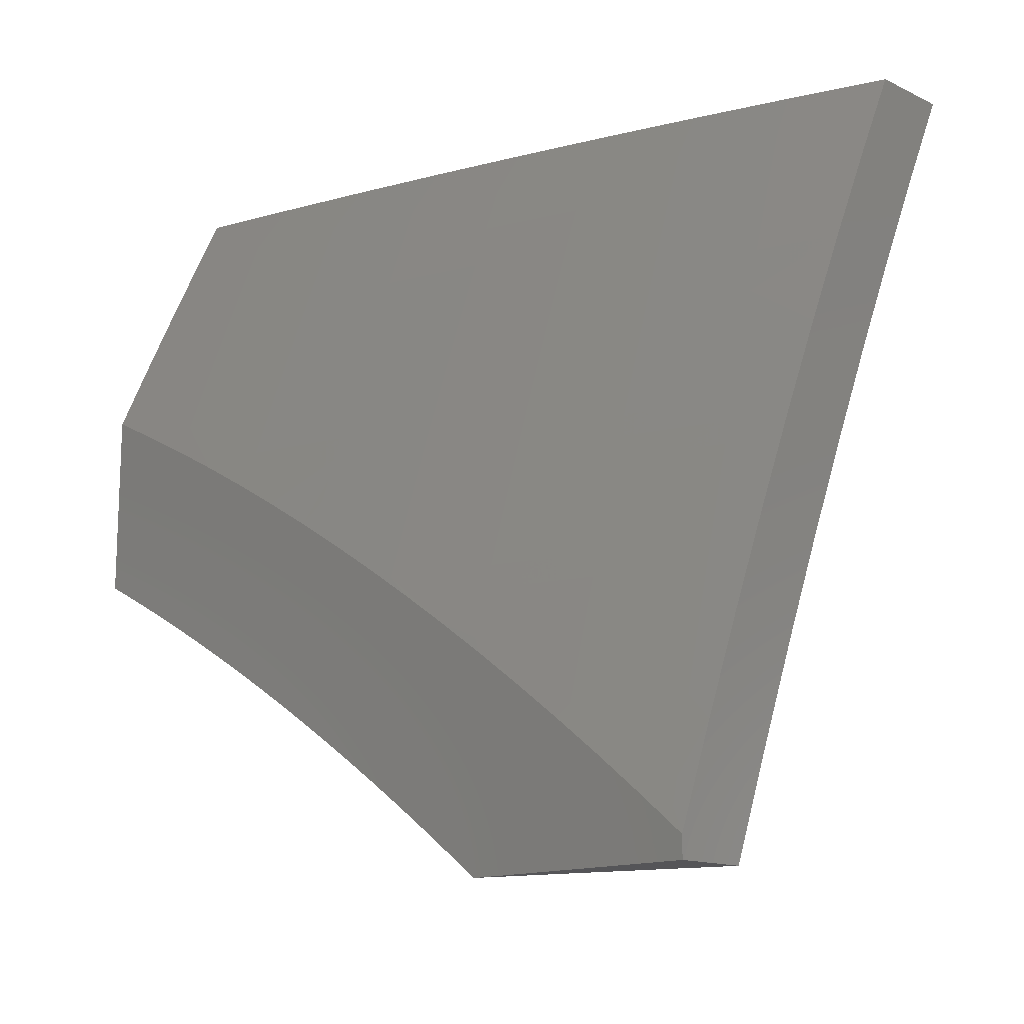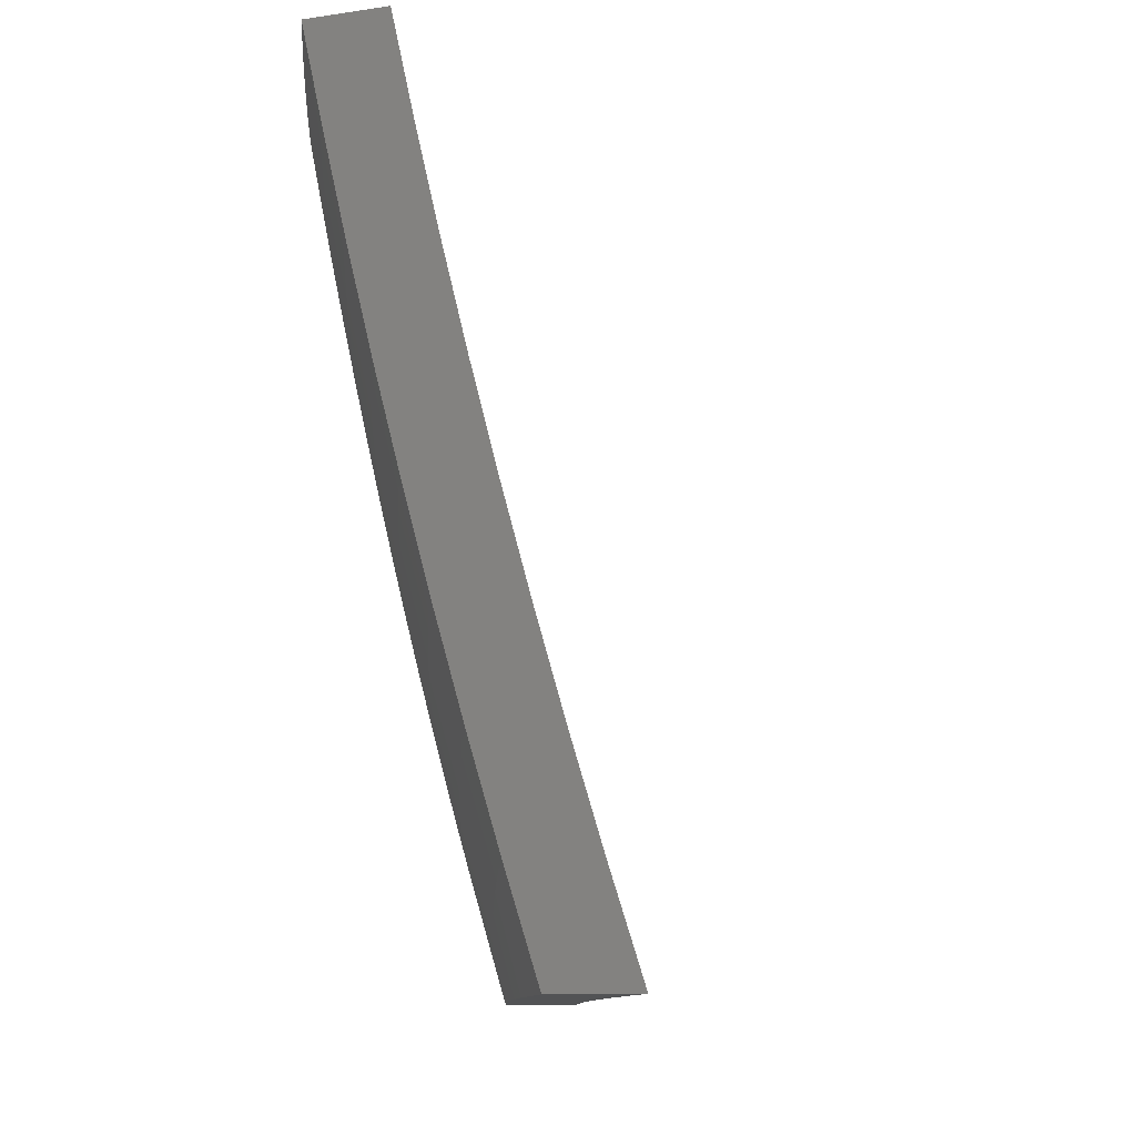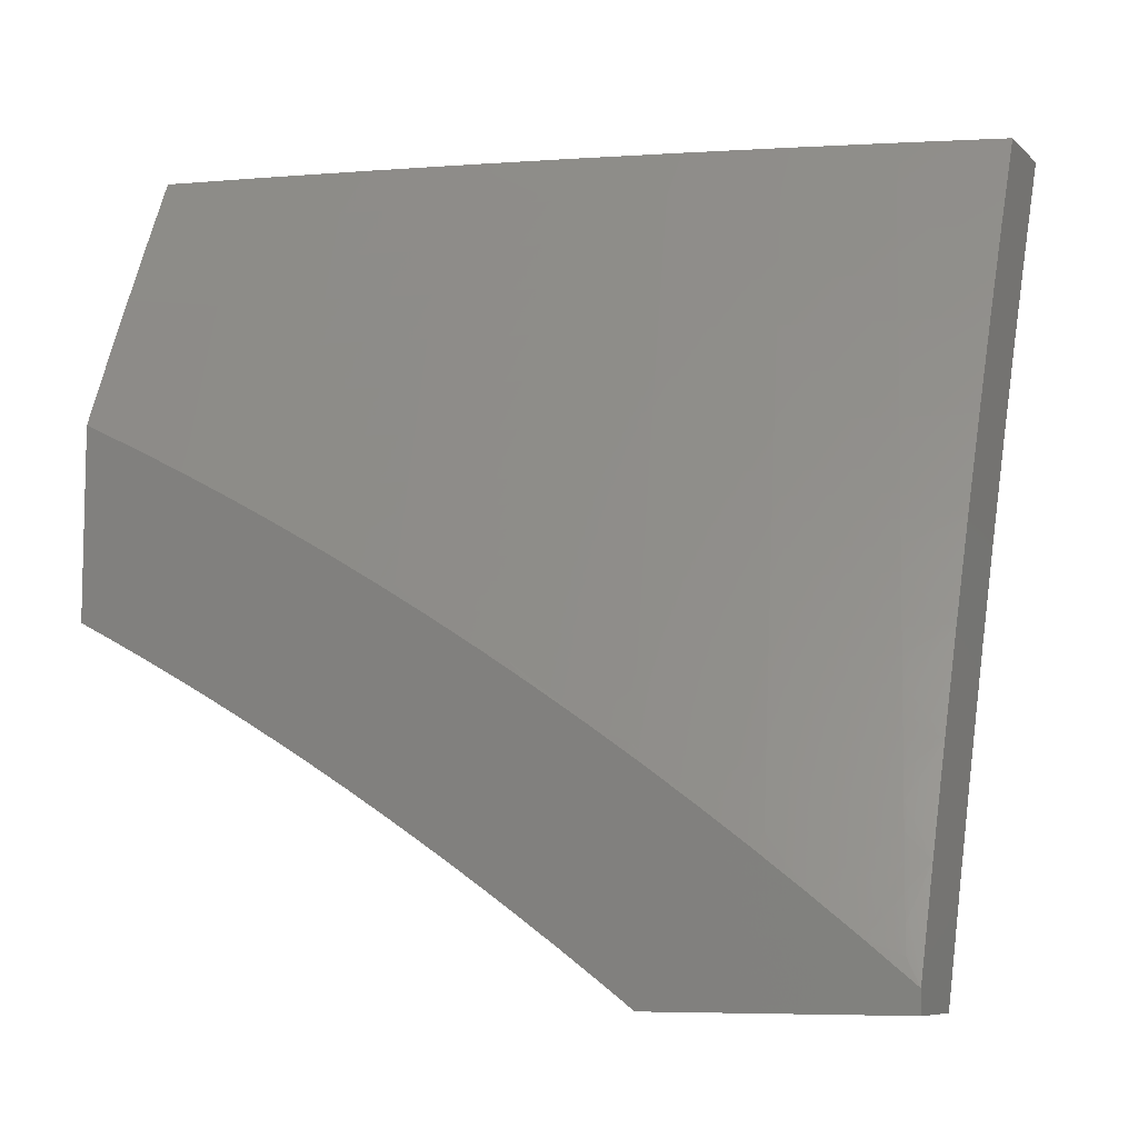
<metadata>
{"format":"stl","ext":"stl","renderer":"f3d","projection":"perspective","resolution":1024,"background":"white","views":[{"elev":-14.2,"azim":-45.6,"up":"+Z"},{"elev":-10.5,"azim":20.3,"up":"+Y"},{"elev":-8.2,"azim":-64.7,"up":"+Z"}]}
</metadata>
<code>
# stl→obj: 318 verts, 632 faces
v -9.933 -2.925 4
v -9.902 -2.986 4.032
v -9.91 -3 4
v -9.891 -2.982 4.063
v -9.86 -3 4.127
v -9.88 -2.979 4.095
v -9.869 -2.975 4.126
v -9.911 -2.839 4.126
v -9.899 -2.836 4.158
v -9.939 -2.7 4.158
v -9.927 -2.697 4.189
v -9.965 -2.561 4.189
v -9.953 -2.558 4.221
v -9.989 -2.423 4.221
v -9.977 -2.42 4.252
v -10 -2.359 4.232
v -10 -2.315 4.259
v -9.944 -2.849 4.032
v -9.956 -2.849 4
v -9.978 -2.774 4
v -9.984 -2.713 4.032
v -10 -2.698 4
v -10 -2.657 4.031
v -9.973 -2.71 4.063
v -10 -2.615 4.061
v -9.962 -2.706 4.095
v -10 -2.574 4.091
v -9.999 -2.57 4.095
v -10 -2.531 4.12
v -9.988 -2.567 4.126
v -10 -2.489 4.149
v -9.976 -2.564 4.158
v -10 -2.446 4.177
v -10 -2.402 4.205
v -10 -2.271 4.286
v -9.998 -2.282 4.283
v -9.965 -2.417 4.283
v -9.941 -2.555 4.252
v -9.916 -2.694 4.221
v -9.888 -2.833 4.189
v -9.857 -2.972 4.158
v -9.986 -2.279 4.315
v -10 -2.226 4.311
v -10 -2.182 4.337
v -9.974 -2.276 4.346
v -10 -2.137 4.362
v -9.993 -2.139 4.378
v -10 -2.091 4.386
v -9.981 -2.136 4.409
v -10 -2.046 4.41
v -9.968 -2.134 4.44
v -10 -2 4.433
v -9.956 -2.131 4.472
v -9.943 -2.128 4.503
v -9.925 -2.265 4.472
v -9.912 -2.262 4.503
v -9.892 -2.399 4.472
v -9.879 -2.396 4.503
v -9.856 -2.534 4.472
v -9.844 -2.53 4.503
v -9.819 -2.668 4.472
v -9.807 -2.664 4.503
v -9.78 -2.802 4.472
v -9.768 -2.799 4.503
v -9.739 -2.936 4.472
v -9.726 -2.933 4.503
v -9.704 -3 4.505
v -9.714 -2.929 4.534
v -9.701 -2.925 4.565
v -9.742 -2.791 4.565
v -9.717 -2.784 4.628
v -9.756 -2.651 4.628
v -9.73 -2.644 4.69
v -9.767 -2.51 4.69
v -9.74 -2.504 4.752
v -9.775 -2.371 4.752
v -9.748 -2.364 4.814
v -9.781 -2.232 4.814
v -9.753 -2.226 4.876
v -9.784 -2.094 4.876
v -9.756 -2.088 4.938
v -9.812 -2 4.86
v -9.746 -2 5
v -9.939 -2 4.576
v -9.93 -2.125 4.534
v -9.899 -2.259 4.534
v -9.866 -2.393 4.534
v -9.831 -2.527 4.534
v -9.794 -2.661 4.534
v -9.755 -2.795 4.534
v -9.877 -2 4.718
v -9.891 -2.117 4.628
v -9.917 -2.123 4.565
v -9.811 -2.1 4.814
v -9.838 -2.106 4.752
v -9.865 -2.112 4.69
v -9.834 -2.244 4.69
v -9.861 -2.25 4.628
v -9.828 -2.384 4.628
v -9.854 -2.39 4.565
v -9.819 -2.524 4.565
v -9.718 -2.127 5
v -9.725 -2.22 4.938
v -9.721 -2.358 4.876
v -9.713 -2.497 4.814
v -9.704 -2.636 4.752
v -9.691 -2.777 4.69
v -9.676 -2.917 4.628
v -9.648 -3 4.63
v -9.688 -2.253 5
v -9.693 -2.351 4.938
v -9.686 -2.49 4.876
v -9.677 -2.629 4.814
v -9.665 -2.769 4.752
v -9.65 -2.91 4.69
v -9.656 -2.378 5
v -9.659 -2.483 4.938
v -9.65 -2.622 4.876
v -9.638 -2.761 4.814
v -9.624 -2.902 4.752
v -9.592 -3 4.754
v -9.623 -2.504 5
v -9.622 -2.614 4.938
v -9.611 -2.754 4.876
v -9.597 -2.894 4.814
v -9.588 -2.629 5
v -9.584 -2.746 4.938
v -9.571 -2.886 4.876
v -9.533 -3 4.877
v -9.552 -2.753 5
v -9.543 -2.877 4.938
v -9.513 -2.877 5
v -9.473 -3 5
v -9.751 -2.94 4.44
v -9.757 -3 4.38
v -9.763 -2.944 4.409
v -9.775 -2.947 4.378
v -9.805 -2.809 4.409
v -9.817 -2.813 4.378
v -9.844 -2.675 4.409
v -9.856 -2.678 4.378
v -9.881 -2.54 4.409
v -9.893 -2.543 4.378
v -9.916 -2.405 4.409
v -9.929 -2.408 4.378
v -9.95 -2.271 4.409
v -9.962 -2.274 4.378
v -9.81 -3 4.254
v -9.799 -2.954 4.315
v -9.787 -2.951 4.346
v -9.846 -2.969 4.189
v -9.834 -2.965 4.221
v -9.823 -2.962 4.252
v -9.864 -2.826 4.252
v -9.853 -2.823 4.283
v -9.892 -2.688 4.283
v -9.88 -2.684 4.315
v -9.918 -2.549 4.315
v -9.906 -2.546 4.346
v -9.941 -2.411 4.346
v -9.933 -2.846 4.063
v -9.922 -2.843 4.095
v -9.876 -2.83 4.221
v -9.811 -2.958 4.283
v -9.841 -2.819 4.315
v -9.829 -2.816 4.346
v -9.868 -2.681 4.346
v -9.792 -2.806 4.44
v -9.832 -2.671 4.44
v -9.869 -2.537 4.44
v -9.904 -2.402 4.44
v -9.937 -2.268 4.44
v -9.95 -2.703 4.126
v -9.904 -2.691 4.252
v -9.782 -2.658 4.565
v -9.93 -2.552 4.283
v -9.793 -2.517 4.628
v -9.802 -2.377 4.69
v -9.808 -2.238 4.752
v -9.953 -2.414 4.315
v -9.886 -2.256 4.565
v -9.636 -3 4.881
v -9.578 -3 5
v -9.646 -2.879 4.94
v -9.617 -2.877 5
v -9.655 -2.753 5
v -9.685 -2.75 4.94
v -9.691 -2.628 5
v -9.723 -2.621 4.94
v -9.726 -2.504 5
v -9.758 -2.492 4.94
v -9.759 -2.378 5
v -9.792 -2.363 4.94
v -9.79 -2.253 5
v -9.823 -2.234 4.94
v -9.819 -2.127 5
v -9.853 -2.105 4.94
v -9.847 -2 5
v -9.886 -2 4.917
v -9.88 -2.111 4.88
v -9.925 -2 4.834
v -9.906 -2.116 4.819
v -9.963 -2 4.75
v -9.933 -2.122 4.759
v -9.958 -2.128 4.698
v -9.903 -2.252 4.759
v -9.928 -2.258 4.698
v -9.871 -2.382 4.759
v -9.896 -2.388 4.698
v -9.837 -2.512 4.759
v -9.862 -2.519 4.698
v -9.801 -2.642 4.759
v -9.827 -2.649 4.698
v -9.763 -2.773 4.759
v -9.789 -2.78 4.698
v -9.724 -2.903 4.759
v -9.749 -2.91 4.698
v -9.692 -3 4.76
v -9.747 -3 4.64
v -9.774 -2.918 4.637
v -9.799 -2.925 4.577
v -9.839 -2.794 4.577
v -9.851 -2.797 4.546
v -9.889 -2.666 4.546
v -9.901 -2.669 4.516
v -9.937 -2.538 4.516
v -9.949 -2.541 4.485
v -9.983 -2.409 4.485
v -9.996 -2.412 4.455
v -10 -2.393 4.456
v -10 -2.456 4.417
v -10 -2 4.666
v -10 -2.067 4.634
v -9.984 -2.133 4.637
v -10 -2.133 4.6
v -10 -2.199 4.566
v -10 -2.264 4.53
v -9.979 -2.269 4.577
v -9.954 -2.264 4.637
v -9.991 -2.272 4.546
v -10 -2.329 4.494
v -9.959 -2.403 4.546
v -9.971 -2.406 4.516
v -9.925 -2.535 4.546
v -10 -2.519 4.378
v -9.973 -2.547 4.424
v -9.961 -2.544 4.455
v -10 -2.582 4.337
v -9.997 -2.553 4.363
v -9.985 -2.55 4.394
v -9.937 -2.679 4.424
v -9.925 -2.676 4.455
v -9.887 -2.808 4.455
v -9.875 -2.804 4.485
v -9.835 -2.936 4.485
v -9.823 -2.932 4.516
v -9.8 -3 4.518
v -9.811 -2.929 4.546
v -10 -2.643 4.295
v -9.961 -2.685 4.363
v -9.949 -2.682 4.394
v -9.911 -2.814 4.394
v -9.899 -2.811 4.424
v -9.859 -2.943 4.424
v -9.847 -2.939 4.455
v -9.853 -3 4.396
v -10 -2.704 4.253
v -9.995 -2.695 4.272
v -9.984 -2.692 4.302
v -9.972 -2.689 4.333
v -9.934 -2.821 4.333
v -9.922 -2.818 4.363
v -9.882 -2.95 4.363
v -9.87 -2.946 4.394
v -10 -2.765 4.209
v -9.957 -2.827 4.272
v -9.945 -2.824 4.302
v -9.905 -2.957 4.302
v -9.894 -2.953 4.333
v -9.903 -3 4.273
v -10 -2.825 4.165
v -9.979 -2.834 4.21
v -9.968 -2.831 4.241
v -9.916 -2.96 4.272
v -9.991 -2.837 4.18
v -10 -2.884 4.12
v -9.95 -2.97 4.18
v -9.961 -2.973 4.149
v -9.952 -3 4.15
v -9.972 -2.977 4.118
v -9.983 -2.98 4.088
v -10 -2.942 4.073
v -9.994 -2.983 4.057
v -10 -3 4.026
v -9.939 -2.967 4.21
v -9.928 -2.964 4.241
v -9.698 -2.895 4.819
v -9.672 -2.887 4.88
v -9.712 -2.758 4.88
v -9.749 -2.628 4.88
v -9.785 -2.499 4.88
v -9.818 -2.369 4.88
v -9.85 -2.24 4.88
v -9.738 -2.765 4.819
v -9.775 -2.635 4.819
v -9.811 -2.506 4.819
v -9.845 -2.376 4.819
v -9.876 -2.246 4.819
v -9.814 -2.787 4.637
v -9.852 -2.656 4.637
v -9.888 -2.525 4.637
v -9.922 -2.394 4.637
v -9.863 -2.801 4.516
v -9.877 -2.663 4.577
v -9.913 -2.673 4.485
v -9.913 -2.532 4.577
v -9.947 -2.4 4.577
v -10 -3 4
f 1 2 3
f 3 2 4
f 3 4 5
f 5 4 6
f 5 6 7
f 7 6 8
f 7 8 9
f 9 8 10
f 9 10 11
f 11 10 12
f 11 12 13
f 13 12 14
f 13 14 15
f 15 14 16
f 15 16 17
f 2 1 18
f 18 1 19
f 18 19 20
f 18 20 21
f 21 20 22
f 21 22 23
f 21 23 24
f 24 23 25
f 24 25 26
f 26 25 27
f 26 27 28
f 28 27 29
f 28 29 30
f 30 29 31
f 30 31 32
f 32 31 33
f 32 33 12
f 12 33 34
f 12 34 14
f 14 34 16
f 35 36 17
f 17 36 37
f 17 37 15
f 15 37 38
f 15 38 13
f 13 38 39
f 13 39 11
f 11 39 40
f 11 40 9
f 9 40 41
f 9 41 7
f 7 41 5
f 36 35 42
f 42 35 43
f 42 43 44
f 42 44 45
f 45 44 46
f 45 46 47
f 47 46 48
f 47 48 49
f 49 48 50
f 49 50 51
f 51 50 52
f 51 52 53
f 53 52 54
f 53 54 55
f 55 54 56
f 55 56 57
f 57 56 58
f 57 58 59
f 59 58 60
f 59 60 61
f 61 60 62
f 61 62 63
f 63 62 64
f 63 64 65
f 65 64 66
f 65 66 67
f 67 66 68
f 67 68 69
f 69 68 70
f 69 70 71
f 71 70 72
f 71 72 73
f 73 72 74
f 73 74 75
f 75 74 76
f 75 76 77
f 77 76 78
f 77 78 79
f 79 78 80
f 79 80 81
f 81 80 82
f 81 82 83
f 52 84 54
f 54 84 85
f 54 85 56
f 56 85 86
f 56 86 58
f 58 86 87
f 58 87 60
f 60 87 88
f 60 88 62
f 62 88 89
f 62 89 64
f 64 89 90
f 64 90 66
f 66 90 68
f 91 92 84
f 84 92 93
f 84 93 85
f 85 93 86
f 82 94 91
f 91 94 95
f 91 95 96
f 96 95 97
f 96 97 98
f 98 97 99
f 98 99 100
f 100 99 101
f 100 101 88
f 88 101 89
f 83 102 81
f 81 102 103
f 81 103 79
f 79 103 104
f 79 104 77
f 77 104 105
f 77 105 75
f 75 105 106
f 75 106 73
f 73 106 107
f 73 107 71
f 71 107 108
f 71 108 69
f 69 108 109
f 69 109 67
f 102 110 103
f 103 110 111
f 103 111 104
f 104 111 112
f 104 112 105
f 105 112 113
f 105 113 106
f 106 113 114
f 106 114 107
f 107 114 115
f 107 115 108
f 108 115 109
f 110 116 111
f 111 116 117
f 111 117 112
f 112 117 118
f 112 118 113
f 113 118 119
f 113 119 114
f 114 119 120
f 114 120 115
f 115 120 121
f 115 121 109
f 116 122 117
f 117 122 123
f 117 123 118
f 118 123 124
f 118 124 119
f 119 124 125
f 119 125 120
f 120 125 121
f 122 126 123
f 123 126 127
f 123 127 124
f 124 127 128
f 124 128 125
f 125 128 129
f 125 129 121
f 126 130 127
f 127 130 131
f 127 131 128
f 128 131 129
f 130 132 131
f 131 132 133
f 131 133 129
f 65 67 134
f 134 67 135
f 134 135 136
f 136 135 137
f 136 137 138
f 138 137 139
f 138 139 140
f 140 139 141
f 140 141 142
f 142 141 143
f 142 143 144
f 144 143 145
f 144 145 146
f 146 145 147
f 146 147 49
f 49 147 47
f 148 149 135
f 135 149 150
f 135 150 137
f 137 150 139
f 5 151 148
f 148 151 152
f 148 152 153
f 153 152 154
f 153 154 155
f 155 154 156
f 155 156 157
f 157 156 158
f 157 158 159
f 159 158 160
f 159 160 145
f 145 160 147
f 4 2 161
f 161 2 18
f 161 18 24
f 24 18 21
f 6 4 162
f 162 4 161
f 162 161 26
f 26 161 24
f 151 5 41
f 41 40 151
f 151 40 163
f 151 163 152
f 152 163 154
f 149 148 164
f 164 148 153
f 164 153 155
f 149 164 165
f 165 164 155
f 165 155 157
f 150 149 166
f 166 149 165
f 166 165 167
f 167 165 157
f 167 157 159
f 63 65 134
f 134 136 168
f 168 136 138
f 168 138 169
f 169 138 140
f 169 140 170
f 170 140 142
f 170 142 171
f 171 142 144
f 171 144 172
f 172 144 146
f 172 146 51
f 51 146 49
f 70 68 90
f 6 162 8
f 8 162 173
f 8 173 10
f 10 173 32
f 10 32 12
f 173 162 26
f 40 39 163
f 163 39 174
f 163 174 154
f 154 174 156
f 141 139 166
f 166 139 150
f 141 166 167
f 61 63 168
f 168 63 134
f 61 168 169
f 70 90 175
f 175 90 89
f 175 89 101
f 28 30 26
f 26 30 173
f 30 32 173
f 39 38 174
f 174 38 176
f 174 176 156
f 156 176 158
f 143 141 167
f 143 167 159
f 59 61 169
f 59 169 170
f 70 175 72
f 72 175 177
f 72 177 74
f 74 177 178
f 74 178 76
f 76 178 179
f 76 179 78
f 78 179 94
f 78 94 80
f 80 94 82
f 177 175 101
f 38 37 176
f 176 37 180
f 176 180 158
f 158 180 160
f 145 143 159
f 57 59 170
f 57 170 171
f 100 88 87
f 178 177 99
f 99 177 101
f 36 42 37
f 37 42 180
f 42 45 180
f 180 45 160
f 55 57 171
f 55 171 172
f 100 87 181
f 181 87 86
f 181 86 93
f 179 178 97
f 97 178 99
f 47 147 45
f 45 147 160
f 53 55 172
f 53 172 51
f 100 181 98
f 98 181 92
f 98 92 96
f 96 92 91
f 92 181 93
f 94 179 95
f 95 179 97
f 182 183 184
f 184 183 185
f 184 185 186
f 184 186 187
f 187 186 188
f 187 188 189
f 189 188 190
f 189 190 191
f 191 190 192
f 191 192 193
f 193 192 194
f 193 194 195
f 195 194 196
f 195 196 197
f 197 196 198
f 197 198 199
f 197 199 200
f 200 199 201
f 200 201 202
f 202 201 203
f 202 203 204
f 204 203 205
f 204 205 206
f 206 205 207
f 206 207 208
f 208 207 209
f 208 209 210
f 210 209 211
f 210 211 212
f 212 211 213
f 212 213 214
f 214 213 215
f 214 215 216
f 216 215 217
f 216 217 218
f 218 217 219
f 219 217 220
f 219 220 221
f 221 220 222
f 221 222 223
f 223 222 224
f 223 224 225
f 225 224 226
f 225 226 227
f 227 226 228
f 227 228 229
f 229 228 230
f 229 230 231
f 203 232 205
f 205 232 233
f 205 233 234
f 234 233 235
f 234 235 236
f 237 238 236
f 236 238 239
f 236 239 234
f 234 239 207
f 234 207 205
f 238 237 240
f 240 237 241
f 240 241 242
f 242 241 243
f 242 243 244
f 244 243 226
f 244 226 224
f 241 230 243
f 243 230 228
f 243 228 226
f 245 246 231
f 231 246 247
f 231 247 229
f 229 247 227
f 248 249 245
f 245 249 250
f 245 250 246
f 246 250 251
f 246 251 252
f 252 251 253
f 252 253 254
f 254 253 255
f 254 255 256
f 256 255 257
f 256 257 258
f 258 257 221
f 258 221 223
f 248 259 249
f 249 259 260
f 249 260 261
f 261 260 262
f 261 262 263
f 263 262 264
f 263 264 265
f 265 264 266
f 265 266 257
f 267 268 259
f 259 268 269
f 259 269 270
f 270 269 271
f 270 271 272
f 272 271 273
f 272 273 274
f 274 273 266
f 274 266 264
f 267 275 268
f 268 275 276
f 268 276 277
f 277 276 278
f 277 278 279
f 279 278 280
f 279 280 266
f 281 282 275
f 275 282 283
f 275 283 276
f 276 283 284
f 276 284 278
f 278 284 280
f 282 281 285
f 285 281 286
f 285 286 287
f 287 286 288
f 287 288 289
f 289 288 290
f 289 290 291
f 291 290 292
f 291 292 293
f 293 292 294
f 293 294 291
f 291 294 289
f 286 292 288
f 288 292 290
f 287 289 295
f 295 289 280
f 295 280 296
f 296 280 284
f 296 284 283
f 257 219 221
f 216 218 297
f 297 218 182
f 297 182 298
f 298 182 184
f 298 184 299
f 299 184 187
f 299 187 300
f 300 187 189
f 300 189 301
f 301 189 191
f 301 191 302
f 302 191 193
f 302 193 303
f 303 193 195
f 303 195 200
f 200 195 197
f 214 216 297
f 297 298 304
f 304 298 299
f 304 299 305
f 305 299 300
f 305 300 306
f 306 300 301
f 306 301 307
f 307 301 302
f 307 302 308
f 308 302 303
f 308 303 202
f 202 303 200
f 220 217 309
f 309 217 215
f 309 215 310
f 310 215 213
f 310 213 311
f 311 213 211
f 311 211 312
f 312 211 209
f 312 209 239
f 239 209 207
f 265 257 255
f 256 258 313
f 313 258 223
f 313 223 225
f 263 265 253
f 253 265 255
f 279 266 273
f 272 274 262
f 262 274 264
f 277 279 271
f 271 279 273
f 285 287 295
f 283 282 296
f 296 282 295
f 282 285 295
f 212 214 304
f 304 214 297
f 212 304 305
f 220 309 222
f 222 309 314
f 222 314 224
f 224 314 244
f 314 309 310
f 256 313 254
f 254 313 315
f 254 315 252
f 252 315 247
f 252 247 246
f 315 313 225
f 261 263 251
f 251 263 253
f 270 272 260
f 260 272 262
f 268 277 269
f 269 277 271
f 210 212 305
f 210 305 306
f 314 310 316
f 316 310 311
f 316 311 317
f 317 311 312
f 317 312 238
f 238 312 239
f 247 315 227
f 227 315 225
f 249 261 250
f 250 261 251
f 259 270 260
f 208 210 306
f 208 306 307
f 242 244 316
f 316 244 314
f 242 316 317
f 206 208 307
f 206 307 308
f 240 242 317
f 240 317 238
f 204 206 308
f 204 308 202
f 22 20 318
f 318 20 19
f 318 19 1
f 1 3 318
f 83 82 198
f 198 82 199
f 199 82 91
f 199 91 201
f 201 91 203
f 203 91 84
f 203 84 232
f 232 84 52
f 50 236 52
f 52 236 235
f 52 235 233
f 236 50 237
f 237 50 48
f 237 48 46
f 237 46 241
f 241 46 44
f 241 44 230
f 230 44 43
f 230 43 231
f 231 43 35
f 231 35 17
f 231 17 245
f 245 17 16
f 245 16 248
f 248 16 34
f 248 34 33
f 248 33 259
f 259 33 31
f 259 31 267
f 267 31 29
f 267 29 275
f 275 29 27
f 275 27 25
f 275 25 281
f 281 25 23
f 281 23 286
f 286 23 22
f 286 22 292
f 292 22 318
f 292 318 294
f 233 232 52
f 133 132 183
f 183 132 130
f 183 130 185
f 185 130 126
f 185 126 186
f 186 126 122
f 186 122 188
f 188 122 116
f 188 116 190
f 190 116 110
f 190 110 192
f 192 110 194
f 194 110 102
f 194 102 196
f 196 102 83
f 196 83 198
f 5 289 3
f 3 289 294
f 3 294 318
f 289 5 280
f 280 5 148
f 280 148 266
f 266 148 135
f 266 135 257
f 257 135 67
f 257 67 219
f 219 67 109
f 219 109 218
f 218 109 121
f 218 121 182
f 182 121 129
f 182 129 183
f 183 129 133

</code>
